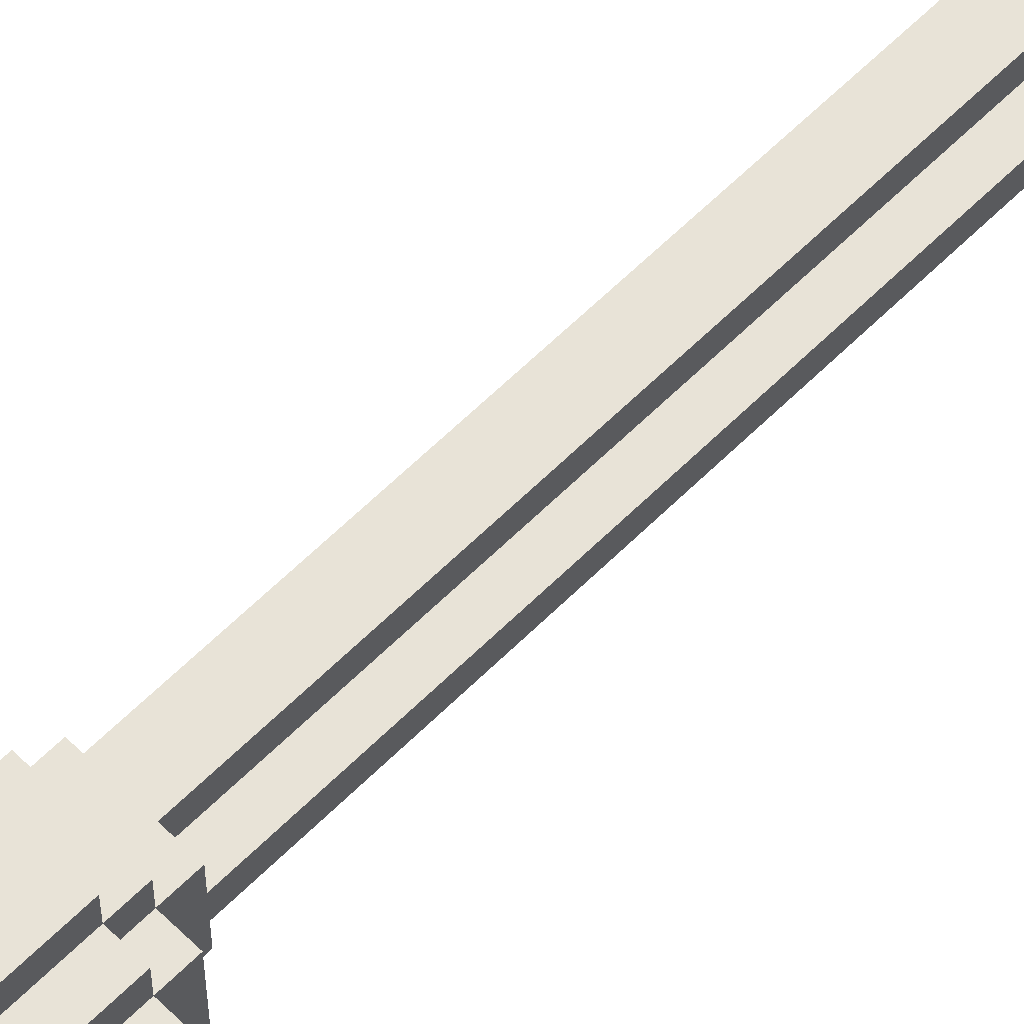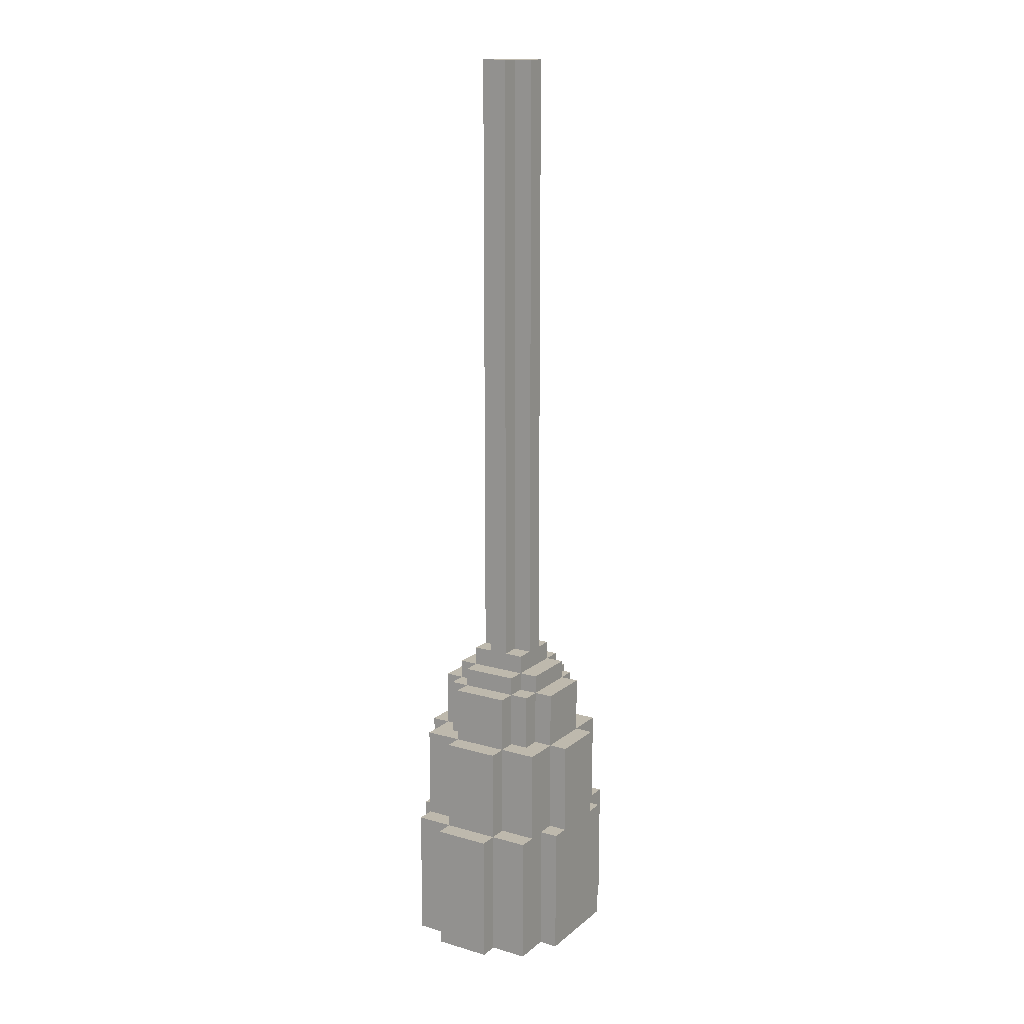
<metadata>
{"format":"obj","ext":"obj","renderer":"f3d","projection":"perspective","resolution":1024,"background":"white","views":[{"elev":61.7,"azim":44.7,"up":"+Z"},{"elev":15.1,"azim":121.6,"up":"+Y"}]}
</metadata>
<code>
o
v 1.4 2 -1.9
v 1.4 2 -2.2
v 1.4 2.7 -1.9
v 1.4 2.7 -2.2
v 1.5 2 -1.7
v 1.5 2 -1.9
v 1.5 2 -2.2
v 1.5 2 -2.4
v 1.5 2.7 -1.7
v 1.5 2.7 -1.9
v 1.5 2.7 -2.2
v 1.5 2.7 -2.4
v 1.5 3 -1.9
v 1.5 3 -2.2
v 1.5 3.1 -1.9
v 1.5 3.1 -2.2
v 1.5 3.2 -1.9
v 1.5 3.2 -2.2
v 1.6 2.7 -1.7
v 1.6 2.7 -1.9
v 1.6 2.7 -2.2
v 1.6 2.7 -2.4
v 1.6 3 -1.7
v 1.6 3 -1.9
v 1.6 3 -2.2
v 1.6 3 -2.4
v 1.6 3.1 -1.7
v 1.6 3.1 -1.9
v 1.6 3.1 -2.2
v 1.6 3.1 -2.4
v 1.6 3.2 -1.7
v 1.6 3.2 -1.9
v 1.6 3.2 -2.2
v 1.6 3.2 -2.4
v 1.6 3.3 -1.9
v 1.6 3.3 -2.2
v 1.6 3.5 -1.9
v 1.6 3.5 -2.2
v 1.7 2 -1.6
v 1.7 2 -1.7
v 1.7 2 -2.4
v 1.7 2 -2.5
v 1.7 2.7 -1.6
v 1.7 2.7 -1.7
v 1.7 2.7 -2.4
v 1.7 2.7 -2.5
v 1.7 3.2 -1.8
v 1.7 3.2 -1.9
v 1.7 3.2 -2.2
v 1.7 3.2 -2.3
v 1.7 3.3 -1.8
v 1.7 3.3 -1.9
v 1.7 3.3 -2.2
v 1.7 3.3 -2.3
v 1.7 3.5 -1.8
v 1.7 3.5 -1.9
v 1.7 3.5 -2.2
v 1.7 3.5 -2.3
v 1.7 3.6 -1.9
v 1.7 3.6 -2.2
v 1.8 2.7 -1.6
v 1.8 2.7 -1.7
v 1.8 2.7 -2.4
v 1.8 2.7 -2.5
v 1.8 3 -1.6
v 1.8 3 -1.7
v 1.8 3 -2.4
v 1.8 3 -2.5
v 1.8 3.1 -1.6
v 1.8 3.1 -1.7
v 1.8 3.1 -2.4
v 1.8 3.1 -2.5
v 1.8 3.2 -1.6
v 1.8 3.2 -1.7
v 1.8 3.2 -1.8
v 1.8 3.2 -2.3
v 1.8 3.2 -2.4
v 1.8 3.2 -2.5
v 1.8 3.3 -1.7
v 1.8 3.3 -1.8
v 1.8 3.3 -2.3
v 1.8 3.3 -2.4
v 1.8 3.5 -1.7
v 1.8 3.5 -1.8
v 1.8 3.5 -1.9
v 1.8 3.5 -2.2
v 1.8 3.5 -2.3
v 1.8 3.5 -2.4
v 1.8 3.6 -1.8
v 1.8 3.6 -1.9
v 1.8 3.6 -2.2
v 1.8 3.6 -2.3
v 1.8 3.7 -1.9
v 1.8 3.7 -2
v 1.8 3.7 -2.1
v 1.8 3.7 -2.2
v 1.8 7 -2
v 1.8 7 -2.1
v 1.9 3.7 -1.9
v 1.9 3.7 -2
v 1.9 3.7 -2.1
v 1.9 3.7 -2.2
v 1.9 7 -1.9
v 1.9 7 -2
v 1.9 7 -2.1
v 1.9 7 -2.2
v 2 3.7 -1.9
v 2 3.7 -2
v 2 3.7 -2.1
v 2 3.7 -2.2
v 2 7 -1.9
v 2 7 -2
v 2 7 -2.1
v 2 7 -2.2
v 2.1 2.7 -1.6
v 2.1 2.7 -1.7
v 2.1 2.7 -2.4
v 2.1 2.7 -2.5
v 2.1 3 -1.6
v 2.1 3 -1.7
v 2.1 3 -2.4
v 2.1 3 -2.5
v 2.1 3.1 -1.6
v 2.1 3.1 -1.7
v 2.1 3.1 -2.4
v 2.1 3.1 -2.5
v 2.1 3.2 -1.6
v 2.1 3.2 -1.7
v 2.1 3.2 -1.8
v 2.1 3.2 -2.3
v 2.1 3.2 -2.4
v 2.1 3.2 -2.5
v 2.1 3.3 -1.7
v 2.1 3.3 -1.8
v 2.1 3.3 -2.3
v 2.1 3.3 -2.4
v 2.1 3.5 -1.7
v 2.1 3.5 -1.8
v 2.1 3.5 -1.9
v 2.1 3.5 -2.2
v 2.1 3.5 -2.3
v 2.1 3.5 -2.4
v 2.1 3.6 -1.8
v 2.1 3.6 -1.9
v 2.1 3.6 -2.2
v 2.1 3.6 -2.3
v 2.1 3.7 -1.9
v 2.1 3.7 -2
v 2.1 3.7 -2.1
v 2.1 3.7 -2.2
v 2.1 7 -2
v 2.1 7 -2.1
v 2.2 2 -1.6
v 2.2 2 -1.7
v 2.2 2 -2.4
v 2.2 2 -2.5
v 2.2 2.7 -1.6
v 2.2 2.7 -1.7
v 2.2 2.7 -2.4
v 2.2 2.7 -2.5
v 2.2 3.2 -1.8
v 2.2 3.2 -1.9
v 2.2 3.2 -2.2
v 2.2 3.2 -2.3
v 2.2 3.3 -1.8
v 2.2 3.3 -1.9
v 2.2 3.3 -2.2
v 2.2 3.3 -2.3
v 2.2 3.5 -1.8
v 2.2 3.5 -1.9
v 2.2 3.5 -2.2
v 2.2 3.5 -2.3
v 2.2 3.6 -1.9
v 2.2 3.6 -2.2
v 2.3 2.7 -1.7
v 2.3 2.7 -1.9
v 2.3 2.7 -2.2
v 2.3 2.7 -2.4
v 2.3 3 -1.7
v 2.3 3 -1.9
v 2.3 3 -2.2
v 2.3 3 -2.4
v 2.3 3.1 -1.7
v 2.3 3.1 -1.9
v 2.3 3.1 -2.2
v 2.3 3.1 -2.4
v 2.3 3.2 -1.7
v 2.3 3.2 -1.9
v 2.3 3.2 -2.2
v 2.3 3.2 -2.4
v 2.3 3.3 -1.9
v 2.3 3.3 -2.2
v 2.3 3.5 -1.9
v 2.3 3.5 -2.2
v 2.4 2 -1.7
v 2.4 2 -1.9
v 2.4 2 -2.2
v 2.4 2 -2.4
v 2.4 2.7 -1.7
v 2.4 2.7 -1.9
v 2.4 2.7 -2.2
v 2.4 2.7 -2.4
v 2.4 3 -1.9
v 2.4 3 -2.2
v 2.4 3.1 -1.9
v 2.4 3.1 -2.2
v 2.4 3.2 -1.9
v 2.4 3.2 -2.2
v 2.5 2 -1.9
v 2.5 2 -2.2
v 2.5 2.7 -1.9
v 2.5 2.7 -2.2
v 1.7 2 -1.6
v 1.7 2.7 -1.6
v 1.8 2.7 -1.6
v 1.8 3 -1.6
v 1.8 3.1 -1.6
v 1.8 3.2 -1.6
v 2.1 2.7 -1.6
v 2.1 3 -1.6
v 2.1 3.1 -1.6
v 2.1 3.2 -1.6
v 2.2 2 -1.6
v 2.2 2.7 -1.6
v 1.5 2 -1.7
v 1.5 2.7 -1.7
v 1.6 2.7 -1.7
v 1.6 3 -1.7
v 1.6 3.1 -1.7
v 1.6 3.2 -1.7
v 1.7 2 -1.7
v 1.7 2.7 -1.7
v 1.8 2.7 -1.7
v 1.8 3 -1.7
v 1.8 3.1 -1.7
v 1.8 3.2 -1.7
v 1.8 3.3 -1.7
v 1.8 3.5 -1.7
v 2.1 2.7 -1.7
v 2.1 3 -1.7
v 2.1 3.1 -1.7
v 2.1 3.2 -1.7
v 2.1 3.3 -1.7
v 2.1 3.5 -1.7
v 2.2 2 -1.7
v 2.2 2.7 -1.7
v 2.3 2.7 -1.7
v 2.3 3 -1.7
v 2.3 3.1 -1.7
v 2.3 3.2 -1.7
v 2.4 2 -1.7
v 2.4 2.7 -1.7
v 1.7 3.2 -1.8
v 1.7 3.3 -1.8
v 1.7 3.5 -1.8
v 1.8 3.2 -1.8
v 1.8 3.3 -1.8
v 1.8 3.5 -1.8
v 1.8 3.6 -1.8
v 2.1 3.2 -1.8
v 2.1 3.3 -1.8
v 2.1 3.5 -1.8
v 2.1 3.6 -1.8
v 2.2 3.2 -1.8
v 2.2 3.3 -1.8
v 2.2 3.5 -1.8
v 1.4 2 -1.9
v 1.4 2.7 -1.9
v 1.5 2 -1.9
v 1.5 2.7 -1.9
v 1.5 3 -1.9
v 1.5 3.1 -1.9
v 1.5 3.2 -1.9
v 1.6 2.7 -1.9
v 1.6 3 -1.9
v 1.6 3.1 -1.9
v 1.6 3.2 -1.9
v 1.6 3.3 -1.9
v 1.6 3.5 -1.9
v 1.7 3.2 -1.9
v 1.7 3.3 -1.9
v 1.7 3.5 -1.9
v 1.7 3.6 -1.9
v 1.8 3.5 -1.9
v 1.8 3.6 -1.9
v 1.8 3.7 -1.9
v 1.9 3.7 -1.9
v 1.9 7 -1.9
v 2 3.7 -1.9
v 2 7 -1.9
v 2.1 3.5 -1.9
v 2.1 3.6 -1.9
v 2.1 3.7 -1.9
v 2.2 3.2 -1.9
v 2.2 3.3 -1.9
v 2.2 3.5 -1.9
v 2.2 3.6 -1.9
v 2.3 2.7 -1.9
v 2.3 3 -1.9
v 2.3 3.1 -1.9
v 2.3 3.2 -1.9
v 2.3 3.3 -1.9
v 2.3 3.5 -1.9
v 2.4 2 -1.9
v 2.4 2.7 -1.9
v 2.4 3 -1.9
v 2.4 3.1 -1.9
v 2.4 3.2 -1.9
v 2.5 2 -1.9
v 2.5 2.7 -1.9
v 1.8 3.7 -2
v 1.8 7 -2
v 1.9 3.7 -2
v 1.9 7 -2
v 2 3.7 -2
v 2 7 -2
v 2.1 3.7 -2
v 2.1 7 -2
v 1.8 3.7 -2.1
v 1.8 7 -2.1
v 1.9 3.7 -2.1
v 1.9 7 -2.1
v 2 3.7 -2.1
v 2 7 -2.1
v 2.1 3.7 -2.1
v 2.1 7 -2.1
v 1.4 2 -2.2
v 1.4 2.7 -2.2
v 1.5 2 -2.2
v 1.5 2.7 -2.2
v 1.5 3 -2.2
v 1.5 3.1 -2.2
v 1.5 3.2 -2.2
v 1.6 2.7 -2.2
v 1.6 3 -2.2
v 1.6 3.1 -2.2
v 1.6 3.2 -2.2
v 1.6 3.3 -2.2
v 1.6 3.5 -2.2
v 1.7 3.2 -2.2
v 1.7 3.3 -2.2
v 1.7 3.5 -2.2
v 1.7 3.6 -2.2
v 1.8 3.5 -2.2
v 1.8 3.6 -2.2
v 1.8 3.7 -2.2
v 1.9 3.7 -2.2
v 1.9 7 -2.2
v 2 3.7 -2.2
v 2 7 -2.2
v 2.1 3.5 -2.2
v 2.1 3.6 -2.2
v 2.1 3.7 -2.2
v 2.2 3.2 -2.2
v 2.2 3.3 -2.2
v 2.2 3.5 -2.2
v 2.2 3.6 -2.2
v 2.3 2.7 -2.2
v 2.3 3 -2.2
v 2.3 3.1 -2.2
v 2.3 3.2 -2.2
v 2.3 3.3 -2.2
v 2.3 3.5 -2.2
v 2.4 2 -2.2
v 2.4 2.7 -2.2
v 2.4 3 -2.2
v 2.4 3.1 -2.2
v 2.4 3.2 -2.2
v 2.5 2 -2.2
v 2.5 2.7 -2.2
v 1.7 3.2 -2.3
v 1.7 3.3 -2.3
v 1.7 3.5 -2.3
v 1.8 3.2 -2.3
v 1.8 3.3 -2.3
v 1.8 3.5 -2.3
v 1.8 3.6 -2.3
v 2.1 3.2 -2.3
v 2.1 3.3 -2.3
v 2.1 3.5 -2.3
v 2.1 3.6 -2.3
v 2.2 3.2 -2.3
v 2.2 3.3 -2.3
v 2.2 3.5 -2.3
v 1.5 2 -2.4
v 1.5 2.7 -2.4
v 1.6 2.7 -2.4
v 1.6 3 -2.4
v 1.6 3.1 -2.4
v 1.6 3.2 -2.4
v 1.7 2 -2.4
v 1.7 2.7 -2.4
v 1.8 2.7 -2.4
v 1.8 3 -2.4
v 1.8 3.1 -2.4
v 1.8 3.2 -2.4
v 1.8 3.3 -2.4
v 1.8 3.5 -2.4
v 2.1 2.7 -2.4
v 2.1 3 -2.4
v 2.1 3.1 -2.4
v 2.1 3.2 -2.4
v 2.1 3.3 -2.4
v 2.1 3.5 -2.4
v 2.2 2 -2.4
v 2.2 2.7 -2.4
v 2.3 2.7 -2.4
v 2.3 3 -2.4
v 2.3 3.1 -2.4
v 2.3 3.2 -2.4
v 2.4 2 -2.4
v 2.4 2.7 -2.4
v 1.7 2 -2.5
v 1.7 2.7 -2.5
v 1.8 2.7 -2.5
v 1.8 3 -2.5
v 1.8 3.1 -2.5
v 1.8 3.2 -2.5
v 2.1 2.7 -2.5
v 2.1 3 -2.5
v 2.1 3.1 -2.5
v 2.1 3.2 -2.5
v 2.2 2 -2.5
v 2.2 2.7 -2.5
v 1.7 2 -1.6
v 2.2 2 -1.6
v 1.5 2 -1.7
v 1.7 2 -1.7
v 2.2 2 -1.7
v 2.4 2 -1.7
v 1.4 2 -1.9
v 1.5 2 -1.9
v 2.4 2 -1.9
v 2.5 2 -1.9
v 1.4 2 -2.2
v 1.5 2 -2.2
v 2.4 2 -2.2
v 2.5 2 -2.2
v 1.5 2 -2.4
v 1.7 2 -2.4
v 2.2 2 -2.4
v 2.4 2 -2.4
v 1.7 2 -2.5
v 2.2 2 -2.5
v 1.7 2.7 -1.6
v 1.8 2.7 -1.6
v 2.1 2.7 -1.6
v 2.2 2.7 -1.6
v 1.5 2.7 -1.7
v 1.6 2.7 -1.7
v 1.7 2.7 -1.7
v 1.8 2.7 -1.7
v 2.1 2.7 -1.7
v 2.2 2.7 -1.7
v 2.3 2.7 -1.7
v 2.4 2.7 -1.7
v 1.4 2.7 -1.9
v 1.5 2.7 -1.9
v 1.6 2.7 -1.9
v 2.3 2.7 -1.9
v 2.4 2.7 -1.9
v 2.5 2.7 -1.9
v 1.4 2.7 -2.2
v 1.5 2.7 -2.2
v 1.6 2.7 -2.2
v 2.3 2.7 -2.2
v 2.4 2.7 -2.2
v 2.5 2.7 -2.2
v 1.5 2.7 -2.4
v 1.6 2.7 -2.4
v 1.7 2.7 -2.4
v 1.8 2.7 -2.4
v 2.1 2.7 -2.4
v 2.2 2.7 -2.4
v 2.3 2.7 -2.4
v 2.4 2.7 -2.4
v 1.7 2.7 -2.5
v 1.8 2.7 -2.5
v 2.1 2.7 -2.5
v 2.2 2.7 -2.5
v 1.8 3.2 -1.6
v 2.1 3.2 -1.6
v 1.6 3.2 -1.7
v 1.8 3.2 -1.7
v 2.1 3.2 -1.7
v 2.3 3.2 -1.7
v 1.7 3.2 -1.8
v 1.8 3.2 -1.8
v 2.1 3.2 -1.8
v 2.2 3.2 -1.8
v 1.5 3.2 -1.9
v 1.6 3.2 -1.9
v 1.7 3.2 -1.9
v 2.2 3.2 -1.9
v 2.3 3.2 -1.9
v 2.4 3.2 -1.9
v 1.5 3.2 -2.2
v 1.6 3.2 -2.2
v 1.7 3.2 -2.2
v 2.2 3.2 -2.2
v 2.3 3.2 -2.2
v 2.4 3.2 -2.2
v 1.7 3.2 -2.3
v 1.8 3.2 -2.3
v 2.1 3.2 -2.3
v 2.2 3.2 -2.3
v 1.6 3.2 -2.4
v 1.8 3.2 -2.4
v 2.1 3.2 -2.4
v 2.3 3.2 -2.4
v 1.8 3.2 -2.5
v 2.1 3.2 -2.5
v 1.8 3.5 -1.7
v 2.1 3.5 -1.7
v 1.7 3.5 -1.8
v 1.8 3.5 -1.8
v 2.1 3.5 -1.8
v 2.2 3.5 -1.8
v 1.6 3.5 -1.9
v 1.7 3.5 -1.9
v 1.8 3.5 -1.9
v 2.1 3.5 -1.9
v 2.2 3.5 -1.9
v 2.3 3.5 -1.9
v 1.6 3.5 -2.2
v 1.7 3.5 -2.2
v 1.8 3.5 -2.2
v 2.1 3.5 -2.2
v 2.2 3.5 -2.2
v 2.3 3.5 -2.2
v 1.7 3.5 -2.3
v 1.8 3.5 -2.3
v 2.1 3.5 -2.3
v 2.2 3.5 -2.3
v 1.8 3.5 -2.4
v 2.1 3.5 -2.4
v 1.8 3.6 -1.8
v 2.1 3.6 -1.8
v 1.7 3.6 -1.9
v 1.8 3.6 -1.9
v 2.1 3.6 -1.9
v 2.2 3.6 -1.9
v 1.7 3.6 -2.2
v 1.8 3.6 -2.2
v 2.1 3.6 -2.2
v 2.2 3.6 -2.2
v 1.8 3.6 -2.3
v 2.1 3.6 -2.3
v 1.8 3.7 -1.9
v 1.9 3.7 -1.9
v 2 3.7 -1.9
v 2.1 3.7 -1.9
v 1.8 3.7 -2
v 1.9 3.7 -2
v 2 3.7 -2
v 2.1 3.7 -2
v 1.8 3.7 -2.1
v 1.9 3.7 -2.1
v 2 3.7 -2.1
v 2.1 3.7 -2.1
v 1.8 3.7 -2.2
v 1.9 3.7 -2.2
v 2 3.7 -2.2
v 2.1 3.7 -2.2
v 1.9 7 -1.9
v 2 7 -1.9
v 1.8 7 -2
v 1.9 7 -2
v 2 7 -2
v 2.1 7 -2
v 1.8 7 -2.1
v 1.9 7 -2.1
v 2 7 -2.1
v 2.1 7 -2.1
v 1.9 7 -2.2
v 2 7 -2.2
f 3 2 1
f 4 2 3
f 9 6 5
f 10 6 9
f 11 8 7
f 12 8 11
f 13 11 10
f 14 11 13
f 15 14 13
f 16 14 15
f 17 16 15
f 18 16 17
f 23 20 19
f 24 20 23
f 25 22 21
f 26 22 25
f 27 24 23
f 28 24 27
f 29 26 25
f 30 26 29
f 31 28 27
f 32 28 31
f 33 30 29
f 34 30 33
f 35 33 32
f 36 33 35
f 37 36 35
f 38 36 37
f 43 40 39
f 44 40 43
f 45 42 41
f 46 42 45
f 51 48 47
f 52 48 51
f 53 50 49
f 54 50 53
f 55 52 51
f 56 52 55
f 57 54 53
f 58 54 57
f 59 57 56
f 60 57 59
f 65 62 61
f 66 62 65
f 67 64 63
f 68 64 67
f 69 66 65
f 70 66 69
f 71 68 67
f 72 68 71
f 73 70 69
f 74 70 73
f 77 72 71
f 78 72 77
f 79 75 74
f 80 75 79
f 81 77 76
f 82 77 81
f 83 80 79
f 84 80 83
f 87 82 81
f 88 82 87
f 89 85 84
f 90 85 89
f 91 87 86
f 92 87 91
f 93 91 90
f 94 91 93
f 95 91 94
f 96 91 95
f 97 95 94
f 98 95 97
f 103 100 99
f 104 100 103
f 105 102 101
f 106 102 105
f 107 108 111
f 111 108 112
f 109 110 113
f 113 110 114
f 115 116 119
f 119 116 120
f 117 118 121
f 121 118 122
f 119 120 123
f 123 120 124
f 121 122 125
f 125 122 126
f 123 124 127
f 127 124 128
f 125 126 131
f 131 126 132
f 128 129 133
f 133 129 134
f 130 131 135
f 135 131 136
f 133 134 137
f 137 134 138
f 135 136 141
f 141 136 142
f 138 139 143
f 143 139 144
f 140 141 145
f 145 141 146
f 144 145 147
f 147 145 148
f 148 145 149
f 149 145 150
f 148 149 151
f 151 149 152
f 153 154 157
f 157 154 158
f 155 156 159
f 159 156 160
f 161 162 165
f 165 162 166
f 163 164 167
f 167 164 168
f 165 166 169
f 169 166 170
f 167 168 171
f 171 168 172
f 170 171 173
f 173 171 174
f 175 176 179
f 179 176 180
f 177 178 181
f 181 178 182
f 179 180 183
f 183 180 184
f 181 182 185
f 185 182 186
f 183 184 187
f 187 184 188
f 185 186 189
f 189 186 190
f 188 189 191
f 191 189 192
f 191 192 193
f 193 192 194
f 195 196 199
f 199 196 200
f 197 198 201
f 201 198 202
f 200 201 203
f 203 201 204
f 203 204 205
f 205 204 206
f 205 206 207
f 207 206 208
f 209 210 211
f 211 210 212
f 215 214 213
f 219 215 213
f 219 216 215
f 220 217 216
f 220 216 219
f 221 218 217
f 221 217 220
f 222 218 221
f 223 219 213
f 224 219 223
f 227 226 225
f 231 227 225
f 231 228 227
f 232 228 231
f 233 228 232
f 234 229 228
f 234 228 233
f 235 230 229
f 235 229 234
f 236 230 235
f 242 237 236
f 243 238 237
f 243 237 242
f 244 238 243
f 246 240 239
f 247 240 246
f 247 246 245
f 248 241 240
f 248 240 247
f 249 242 241
f 249 241 248
f 250 242 249
f 251 247 245
f 252 247 251
f 256 254 253
f 257 255 254
f 257 254 256
f 258 255 257
f 262 259 258
f 263 259 262
f 264 261 260
f 265 262 261
f 265 261 264
f 266 262 265
f 269 268 267
f 270 268 269
f 274 271 270
f 275 272 271
f 275 271 274
f 276 273 272
f 276 272 275
f 277 273 276
f 280 278 277
f 281 279 278
f 281 278 280
f 282 279 281
f 284 283 282
f 285 283 284
f 287 286 285
f 289 287 285
f 289 288 287
f 290 288 289
f 292 289 285
f 293 289 292
f 296 292 291
f 297 292 296
f 301 295 294
f 302 296 295
f 302 295 301
f 303 296 302
f 305 299 298
f 306 300 299
f 306 299 305
f 307 301 300
f 307 300 306
f 308 301 307
f 309 305 304
f 310 305 309
f 313 312 311
f 314 312 313
f 317 316 315
f 318 316 317
f 319 320 321
f 321 320 322
f 323 324 325
f 325 324 326
f 327 328 329
f 329 328 330
f 330 331 334
f 331 332 335
f 334 331 335
f 332 333 336
f 335 332 336
f 336 333 337
f 337 338 340
f 338 339 341
f 340 338 341
f 341 339 342
f 342 343 344
f 344 343 345
f 345 346 347
f 345 347 349
f 347 348 349
f 349 348 350
f 345 349 352
f 352 349 353
f 351 352 356
f 356 352 357
f 354 355 361
f 355 356 362
f 361 355 362
f 362 356 363
f 358 359 365
f 359 360 366
f 365 359 366
f 360 361 367
f 366 360 367
f 367 361 368
f 364 365 369
f 369 365 370
f 371 372 374
f 372 373 375
f 374 372 375
f 375 373 376
f 376 377 380
f 380 377 381
f 378 379 382
f 379 380 383
f 382 379 383
f 383 380 384
f 385 386 387
f 385 387 391
f 387 388 391
f 391 388 392
f 392 388 393
f 388 389 394
f 393 388 394
f 389 390 395
f 394 389 395
f 395 390 396
f 396 397 402
f 397 398 403
f 402 397 403
f 403 398 404
f 399 400 406
f 406 400 407
f 405 406 407
f 400 401 408
f 407 400 408
f 401 402 409
f 408 401 409
f 409 402 410
f 405 407 411
f 411 407 412
f 413 414 415
f 413 415 419
f 415 416 419
f 416 417 420
f 419 416 420
f 417 418 421
f 420 417 421
f 421 418 422
f 413 419 423
f 423 419 424
f 428 426 425
f 429 426 428
f 432 428 427
f 432 430 429
f 432 429 428
f 433 430 432
f 435 432 431
f 435 434 433
f 435 433 432
f 436 434 435
f 437 434 436
f 438 434 437
f 439 437 436
f 440 437 439
f 441 437 440
f 442 437 441
f 443 441 440
f 444 441 443
f 445 446 451
f 451 446 452
f 447 448 453
f 453 448 454
f 449 450 458
f 458 450 459
f 455 456 460
f 460 456 461
f 457 458 463
f 463 458 464
f 461 462 467
f 467 462 468
f 464 465 469
f 469 465 470
f 466 467 475
f 475 467 476
f 471 472 477
f 477 472 478
f 473 474 479
f 479 474 480
f 481 482 484
f 484 482 485
f 483 484 487
f 487 484 488
f 485 486 489
f 489 486 490
f 483 487 492
f 492 487 493
f 490 486 494
f 494 486 495
f 491 492 497
f 497 492 498
f 495 496 501
f 501 496 502
f 498 499 503
f 500 501 506
f 503 504 507
f 498 503 507
f 507 504 508
f 505 506 509
f 506 501 510
f 509 506 510
f 508 509 511
f 511 509 512
f 513 514 516
f 516 514 517
f 515 516 520
f 520 516 521
f 517 518 522
f 522 518 523
f 519 520 525
f 525 520 526
f 523 524 529
f 529 524 530
f 526 527 531
f 531 527 532
f 528 529 533
f 533 529 534
f 532 533 535
f 535 533 536
f 537 538 540
f 540 538 541
f 539 540 543
f 543 540 544
f 541 542 545
f 545 542 546
f 544 545 547
f 547 545 548
f 549 550 553
f 553 550 554
f 551 552 555
f 555 552 556
f 557 558 561
f 561 558 562
f 559 560 563
f 563 560 564
f 565 566 568
f 568 566 569
f 567 568 571
f 569 570 571
f 568 569 571
f 571 570 572
f 572 570 573
f 573 570 574
f 572 573 575
f 575 573 576

</code>
